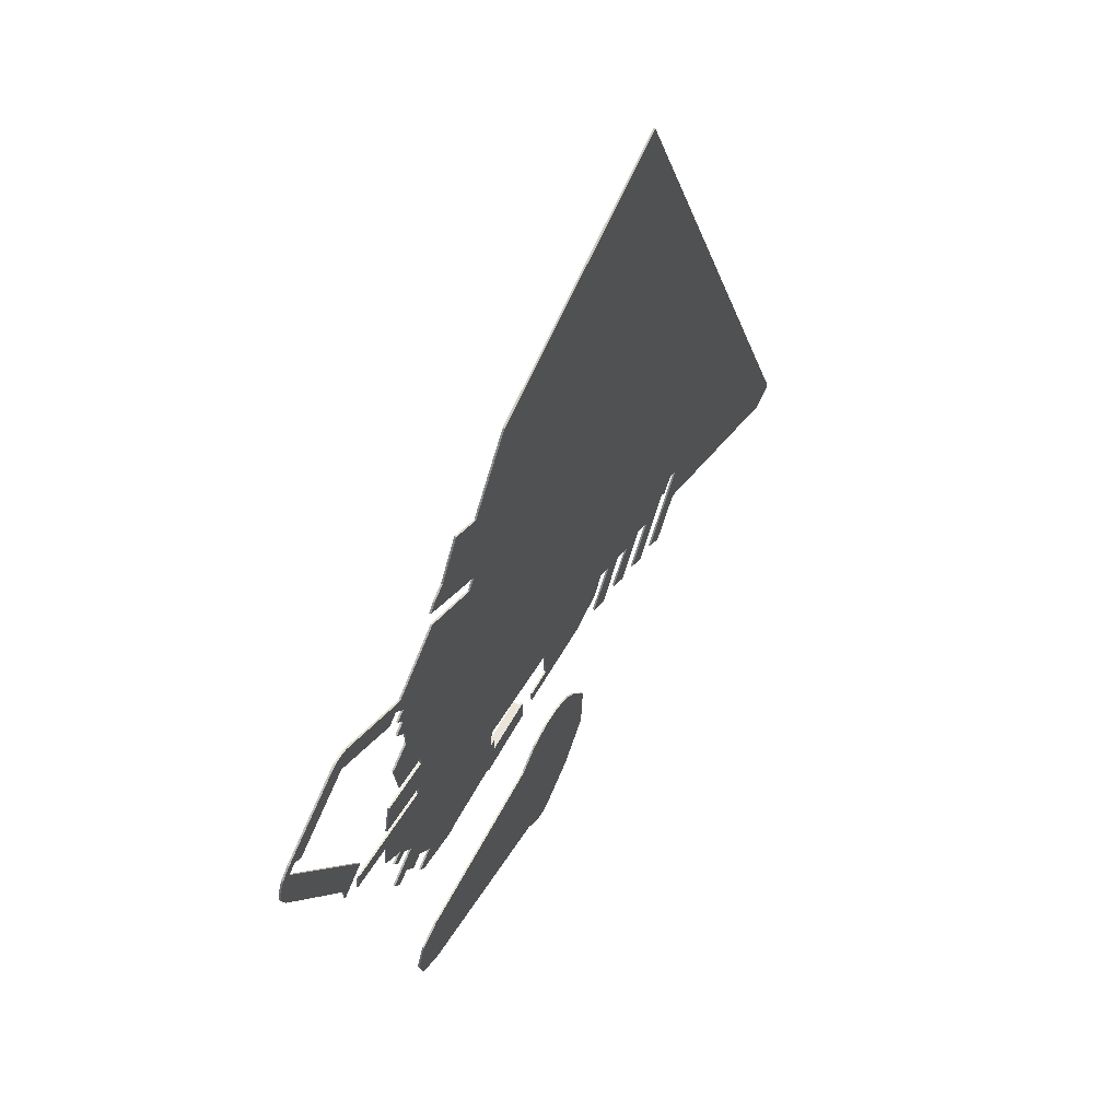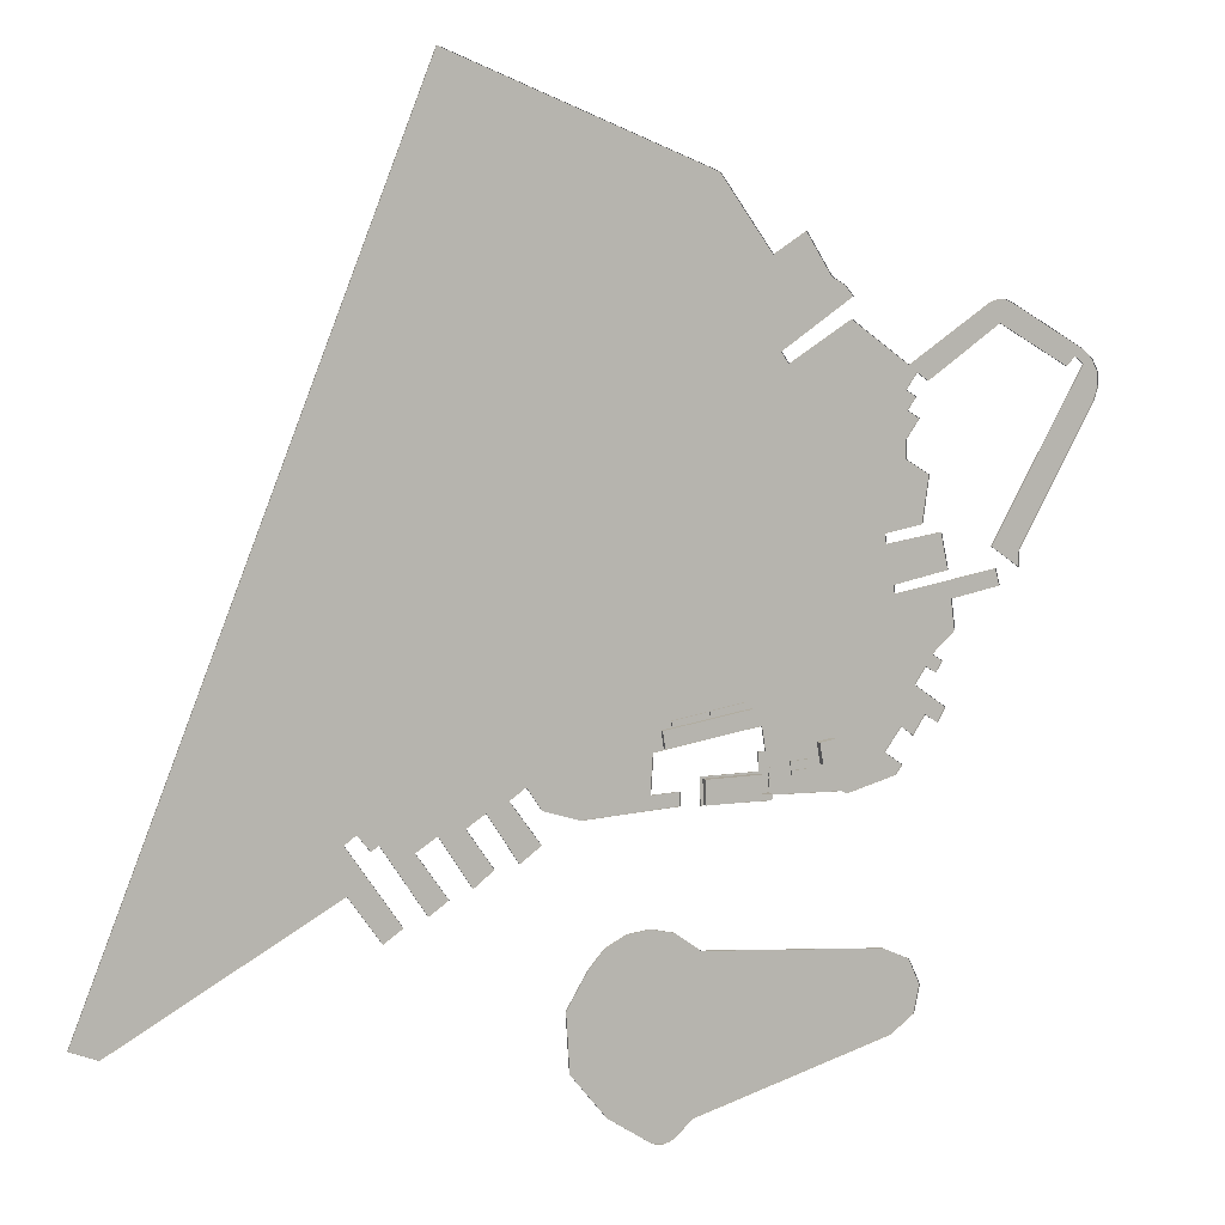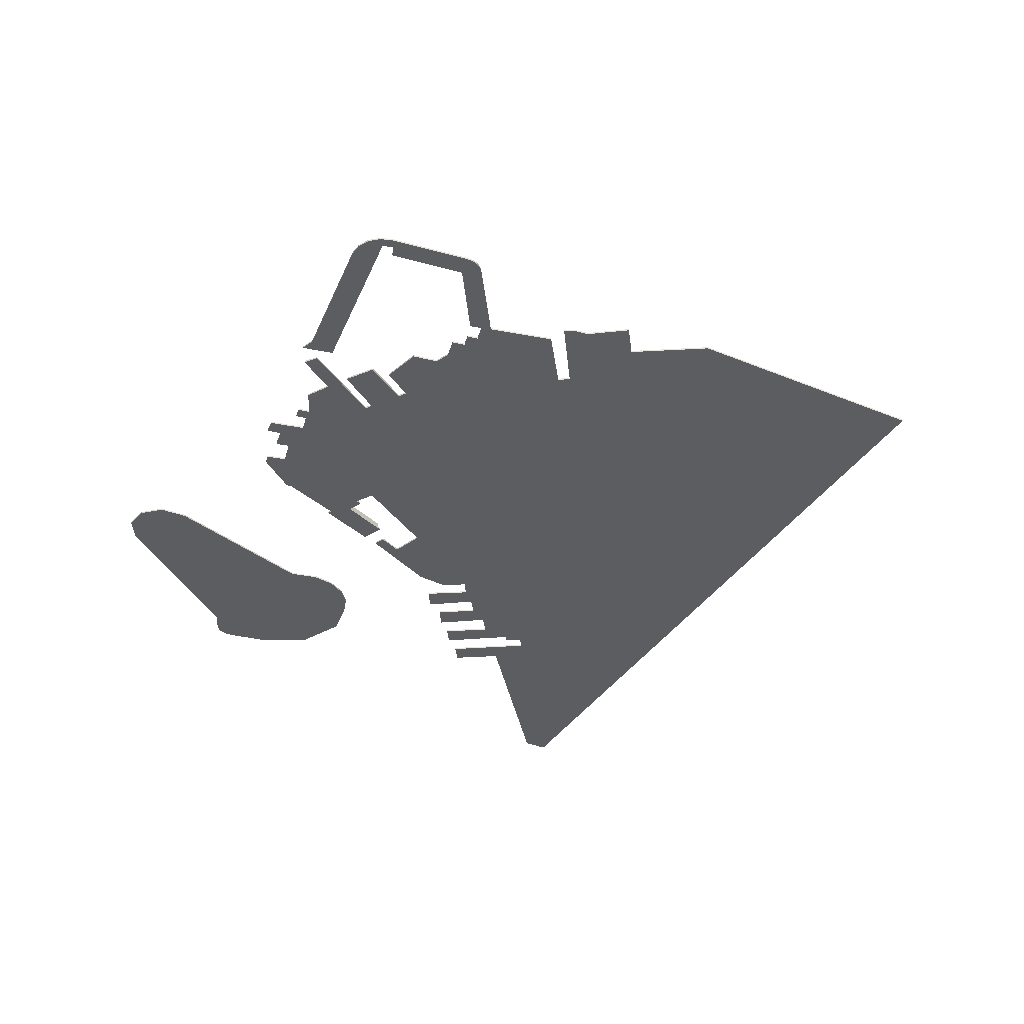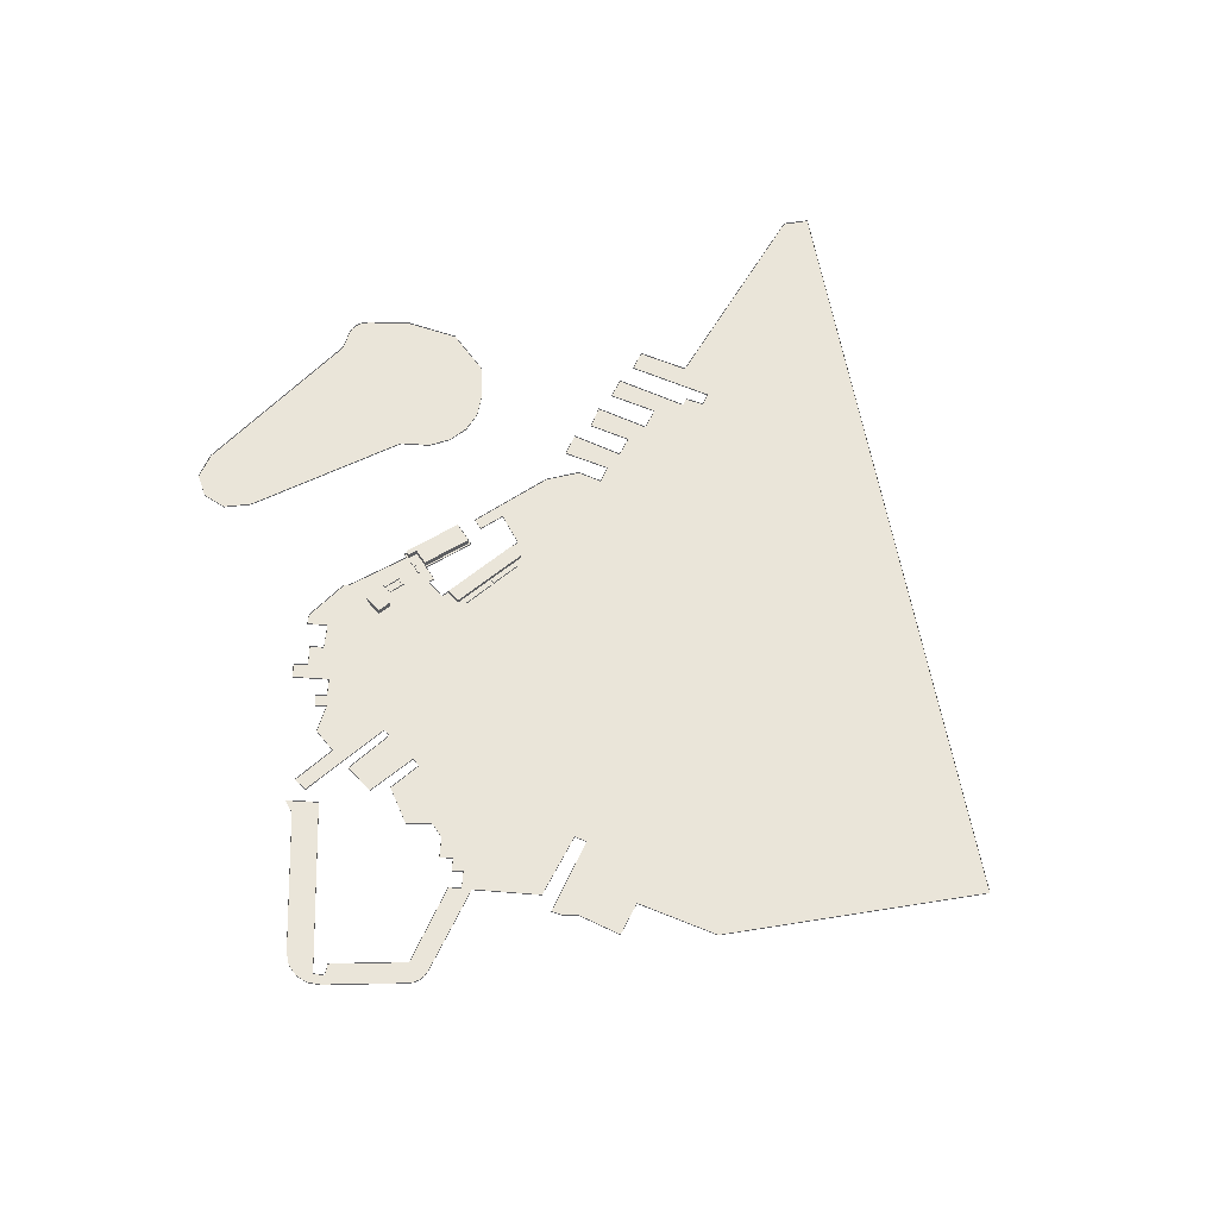
<metadata>
{"format":"obj","ext":"obj","renderer":"f3d","projection":"perspective","resolution":1024,"background":"white","views":[{"elev":60.5,"azim":-61.4,"up":"+Z"},{"elev":7.0,"azim":158.2,"up":"+Z"},{"elev":-36.5,"azim":-50.0,"up":"+Y"},{"elev":58.6,"azim":-31.1,"up":"+Y"}]}
</metadata>
<code>
g default
v -5.268 0 -3.048
v -3.443 0 -3.181
v -5.268 0.1933 -3.048
v -3.443 0.1933 -3.181
v -5.294 0.1933 -3.403
v -3.469 0.1933 -3.536
v -5.294 0 -3.403
v -3.469 0 -3.536
v -7.245 0 -0.6174
v -5.819 0 -0.8577
v -7.245 0.6567 -0.6174
v -5.819 0.6567 -0.8577
v -7.568 0.6567 -2.536
v -6.143 0.6567 -2.777
v -7.568 0 -2.536
v -6.143 0 -2.777
v 4.474 0 2.27
v 7.63 0 1.714
v 4.474 0.1935 2.27
v 7.63 0.1935 1.714
v 4.403 0.1935 1.861
v 7.558 0.1935 1.306
v 4.403 0 1.861
v 7.558 0 1.306
v -1.509 0 -2.783
v -1.251 0 -2.794
v -1.509 0.1935 -2.783
v -1.251 0.1935 -2.794
v -1.539 0.1935 -3.476
v -1.281 0.1935 -3.487
v -1.539 0 -3.476
v -1.281 0 -3.487
v -1.537 0 -3.705
v -1.279 0 -3.717
v -1.537 0.1935 -3.705
v -1.279 0.1935 -3.717
v -1.567 0.1935 -4.399
v -1.309 0.1935 -4.41
v -1.567 0 -4.399
v -1.309 0 -4.41
v -5.134 0 -2.246
v -3.308 0 -2.379
v -5.134 0.1933 -2.246
v -3.308 0.1933 -2.379
v -5.159 0.1933 -2.601
v -3.334 0.1933 -2.734
v -5.159 0 -2.601
v -3.334 0 -2.734
v 7.2 0 -16.3
v 9.401 0 -15.79
v 11.57 0 -16.09
v 13.5 0 -17.12
v 14.99 0 -18.82
v 16.95 0 -22.15
v 16.63 0 -27.52
v 13.28 0 -31.63
v 9.487 0 -34.09
v 8.865 0 -34.36
v 8.206 0 -34.41
v 7.566 0 -34.25
v 6.999 0 -33.87
v 5.513 0 -32.5
v -13.12 0 -27.04
v -15.39 0 -25.36
v -15.94 0 -22.83
v -14.87 0 -20.48
v -12.3 0 -19.31
v 4.767 0 -18.04
v 7.2 -0.1663 -16.3
v 9.401 -0.1663 -15.79
v 11.57 -0.1663 -16.09
v 13.5 -0.1663 -17.12
v 14.99 -0.1663 -18.82
v 16.95 -0.1663 -22.15
v 16.63 -0.1663 -27.52
v 13.28 -0.1663 -31.63
v 9.487 -0.1663 -34.09
v 8.865 -0.1663 -34.36
v 8.206 -0.1663 -34.41
v 7.566 -0.1663 -34.25
v 6.999 -0.1663 -33.87
v 5.513 -0.1663 -32.5
v -13.12 -0.1663 -27.04
v -15.39 -0.1663 -25.36
v -15.94 -0.1663 -22.83
v -14.87 -0.1663 -20.48
v -12.3 -0.1663 -19.31
v 4.767 -0.1663 -18.04
v -14.01 0 -3.361
v -12.31 0 -2.168
v -13.86 0 -0.05082
v -14.98 0 -0.8984
v -16.11 0 0.8562
v -17.35 0 0.0869
v -18.1 0 1.403
v -15.12 0 3.512
v -16.15 0 5.027
v -17.11 0 4.428
v -17.74 0 5.447
v -16.76 0 6.087
v -18.9 0 8.063
v -18.55 0 10.78
v -23.2 0 11.73
v -22.8 0 13.22
v -13.12 0 11.41
v -13 0 12.2
v -18.18 0 13.28
v -17.49 0 16.56
v -12.28 0 15.71
v -12.12 0 16.64
v -15.65 0 17.29
v -16.25 0 21.51
v -14.03 0 22.89
v -14.02 0 24.57
v -15.24 0 26.32
v -14.12 0 27.04
v -14.91 0 28.16
v -13.97 0 28.77
v -14.97 0 30.21
v -16.02 0 29.48
v -22.85 -0 34.28
v -29.42 -0 30.51
v -30.23 -0 31.36
v -31.07 -0 30.66
v -22.35 0 15.13
v -25.02 0 13.27
v -25.1 0 14.78
v -32.21 -0 27.52
v -32.61 -0 28.77
v -32.51 -0 30.03
v -31.95 -0 31.17
v -30.97 -0 32.03
v -23.98 -0 36.06
v -23.44 -0 36.28
v -22.87 -0 36.34
v -22.3 -0 36.23
v -21.77 -0 35.98
v -14.23 0 30.84
v -8.802 0 34.76
v -3.049 0 31.11
v -2.31 0 32.15
v -8.906 -0 36.67
v -8.203 -0 37.57
v -6.92 -0 38.32
v -4.56 -0 42.08
v -1.556 -0 40.14
v 3.286 -0 46.87
v 27.64 -0 56.5
v 58.44 0 -21.34
v 55.97 0 -22.32
v 35.72 0 -10.89
v 32.74 0 -15.07
v 30.98 0 -13.86
v 35.92 0 -6.706
v 34.85 0 -5.938
v 33.67 0 -7.407
v 32.99 0 -6.911
v 28.87 0 -13.12
v 27.08 0 -11.87
v 29.95 0 -7.782
v 28.02 0 -6.539
v 25.02 0 -11.11
v 23.15 0 -9.654
v 25.61 0 -6.105
v 23.87 0 -4.942
v 20.99 0 -9.372
v 19.05 0 -7.946
v 21.85 0 -4.07
v 20.39 0 -3.026
v 18.97 0 -5.111
v 15.62 0 -6.15
v 6.71 0 -5.567
v 6.676 0 -4.316
v 9.372 0 -4.456
v 9.141 0 -0.8797
v -0.7252 0 0.7848
v -1.063 0 -1.382
v -0.4153 0 -1.415
v -0.4425 0 -3.083
v 4.916 0 -3.181
v 4.893 0 -5.633
v -1.581 0 -5.636
v -1.6 0 -5.164
v -8.255 0 -5.279
v -8.678 0 -5.539
v -13.35 0 -4.223
v -14.01 -0.1663 -3.361
v -12.31 -0.1663 -2.168
v -13.86 -0.1663 -0.05082
v -14.98 -0.1663 -0.8984
v -16.11 -0.1663 0.8562
v -17.35 -0.1663 0.0869
v -18.1 -0.1663 1.403
v -15.12 -0.1663 3.512
v -16.15 -0.1663 5.027
v -17.11 -0.1663 4.428
v -17.74 -0.1663 5.447
v -16.76 -0.1663 6.087
v -18.9 -0.1663 8.063
v -18.55 -0.1663 10.78
v -23.2 -0.1663 11.73
v -22.8 -0.1663 13.22
v -13.12 -0.1663 11.41
v -13 -0.1663 12.2
v -18.18 -0.1663 13.28
v -17.49 -0.1663 16.56
v -12.28 -0.1663 15.71
v -12.12 -0.1663 16.64
v -15.65 -0.1663 17.29
v -16.25 -0.1663 21.51
v -14.03 -0.1663 22.89
v -14.02 -0.1663 24.57
v -15.24 -0.1663 26.32
v -14.12 -0.1663 27.04
v -14.91 -0.1663 28.16
v -13.97 -0.1663 28.77
v -14.97 -0.1663 30.21
v -16.02 -0.1663 29.48
v -22.85 -0.1663 34.28
v -29.42 -0.1663 30.51
v -30.23 -0.1663 31.36
v -31.07 -0.1663 30.66
v -22.35 -0.1663 15.13
v -25.02 -0.1663 13.27
v -25.1 -0.1663 14.78
v -32.21 -0.1663 27.52
v -32.61 -0.1663 28.77
v -32.51 -0.1663 30.03
v -31.95 -0.1663 31.17
v -30.97 -0.1663 32.03
v -23.98 -0.1663 36.06
v -23.44 -0.1663 36.28
v -22.87 -0.1663 36.34
v -22.3 -0.1663 36.23
v -21.77 -0.1663 35.98
v -14.23 -0.1663 30.84
v -8.802 -0.1663 34.76
v -3.049 -0.1663 31.11
v -2.31 -0.1663 32.15
v -8.906 -0.1663 36.67
v -8.203 -0.1663 37.57
v -6.92 -0.1663 38.32
v -4.56 -0.1663 42.08
v -1.556 -0.1663 40.14
v 3.286 -0.1663 46.87
v 27.64 -0.1663 56.5
v 58.44 -0.1663 -21.34
v 55.97 -0.1663 -22.32
v 35.72 -0.1663 -10.89
v 32.74 -0.1663 -15.07
v 30.98 -0.1663 -13.86
v 35.92 -0.1663 -6.706
v 34.85 -0.1663 -5.938
v 33.67 -0.1663 -7.407
v 32.99 -0.1663 -6.911
v 28.87 -0.1663 -13.12
v 27.08 -0.1663 -11.87
v 29.95 -0.1663 -7.782
v 28.02 -0.1663 -6.539
v 25.02 -0.1663 -11.11
v 23.15 -0.1663 -9.654
v 25.61 -0.1663 -6.105
v 23.87 -0.1663 -4.942
v 20.99 -0.1663 -9.372
v 19.05 -0.1663 -7.946
v 21.85 -0.1663 -4.07
v 20.39 -0.1663 -3.026
v 18.97 -0.1663 -5.111
v 15.62 -0.1663 -6.15
v 6.71 -0.1663 -5.567
v 6.676 -0.1663 -4.316
v 9.372 -0.1663 -4.456
v 9.141 -0.1663 -0.8797
v -0.7252 -0.1663 0.7848
v -1.063 -0.1663 -1.382
v -0.4153 -0.1663 -1.415
v -0.4425 -0.1663 -3.083
v 4.916 -0.1663 -3.181
v 4.893 -0.1663 -5.633
v -1.581 -0.1663 -5.636
v -1.6 -0.1663 -5.164
v -8.255 -0.1663 -5.279
v -8.678 -0.1663 -5.539
v -13.35 -0.1663 -4.223
v 0.9687 0 2.902
v 4.124 0 2.347
v 0.9687 0.1935 2.902
v 4.124 0.1935 2.347
v 0.8969 0.1935 2.494
v 4.053 0.1935 1.939
v 0.8969 0 2.494
v 4.053 0 1.939
v 0.2811 0 2.341
v 8.491 0 0.957
v 0.2811 0.4044 2.341
v 8.491 0.4044 0.957
v 0.03025 0.4044 0.8538
v 8.24 0.4044 -0.5305
v 0.03025 0 0.8538
v 8.24 0 -0.5305
v -0.4604 0 -3.24
v 4.694 0 -3.329
v -0.4604 0.6567 -3.24
v 4.694 0.6567 -3.329
v -0.4984 0.6567 -5.445
v 4.656 0.6567 -5.534
v -0.4984 0 -5.445
v 4.656 0 -5.534
v -0.4896 0.6567 -4.937
v 4.664 0.6567 -5.026
v 4.664 0 -5.026
v -0.4896 0 -4.937
v -1.429 0 -5.429
v -1.42 0 -4.921
v -1.42 0.6567 -4.921
v -1.429 0.6567 -5.429
g polySurface6
f 1 2 3
f 3 2 4
f 3 4 5
f 5 4 6
f 5 6 7
f 7 6 8
f 7 8 1
f 1 8 2
f 2 8 4
f 4 8 6
f 7 1 5
f 5 1 3
f 9 10 11
f 11 10 12
f 11 12 13
f 13 12 14
f 13 14 15
f 15 14 16
f 15 16 9
f 9 16 10
f 10 16 12
f 12 16 14
f 15 9 13
f 13 9 11
f 17 18 19
f 19 18 20
f 19 20 21
f 21 20 22
f 21 22 23
f 23 22 24
f 23 24 17
f 17 24 18
f 18 24 20
f 20 24 22
f 23 17 21
f 21 17 19
f 25 26 27
f 27 26 28
f 27 28 29
f 29 28 30
f 29 30 31
f 31 30 32
f 31 32 25
f 25 32 26
f 26 32 28
f 28 32 30
f 31 25 29
f 29 25 27
f 33 34 35
f 35 34 36
f 35 36 37
f 37 36 38
f 37 38 39
f 39 38 40
f 39 40 33
f 33 40 34
f 34 40 36
f 36 40 38
f 39 33 37
f 37 33 35
f 41 42 43
f 43 42 44
f 43 44 45
f 45 44 46
f 45 46 47
f 47 46 48
f 47 48 41
f 41 48 42
f 42 48 44
f 44 48 46
f 47 41 45
f 45 41 43
f 86 85 87
f 85 84 87
f 84 83 87
f 87 83 88
f 83 82 88
f 88 82 69
f 69 82 70
f 70 82 71
f 71 82 72
f 72 82 73
f 73 82 74
f 74 82 75
f 75 82 76
f 82 81 76
f 81 80 76
f 80 79 76
f 78 77 79
f 79 77 76
f 49 69 50
f 50 69 70
f 50 70 51
f 51 70 71
f 51 71 52
f 52 71 72
f 52 72 53
f 53 72 73
f 53 73 54
f 54 73 74
f 54 74 55
f 55 74 75
f 55 75 56
f 56 75 76
f 56 76 57
f 57 76 77
f 57 77 58
f 58 77 78
f 58 78 59
f 59 78 79
f 59 79 60
f 60 79 80
f 60 80 61
f 61 80 81
f 61 81 62
f 62 81 82
f 62 82 63
f 63 82 83
f 63 83 64
f 64 83 84
f 64 84 65
f 65 84 85
f 65 85 66
f 66 85 86
f 66 86 67
f 67 86 87
f 67 87 68
f 68 87 88
f 68 88 49
f 49 88 69
f 224 223 225
f 223 222 225
f 225 222 226
f 226 222 227
f 227 222 228
f 228 222 229
f 229 222 230
f 222 221 230
f 230 221 231
f 221 220 231
f 220 219 231
f 231 219 232
f 232 219 233
f 233 219 234
f 234 219 235
f 271 270 272
f 270 269 272
f 260 259 261
f 261 259 262
f 240 239 241
f 241 239 242
f 190 189 191
f 187 284 188
f 284 283 188
f 264 263 265
f 265 263 266
f 213 212 214
f 201 200 202
f 202 200 203
f 192 191 193
f 193 191 194
f 256 255 257
f 257 255 258
f 251 250 252
f 250 249 252
f 247 246 248
f 246 245 248
f 245 244 248
f 243 242 244
f 242 239 244
f 244 239 248
f 239 238 248
f 235 219 236
f 219 218 236
f 218 217 236
f 215 214 216
f 205 204 206
f 206 204 207
f 196 195 197
f 197 195 198
f 279 278 280
f 278 277 280
f 280 277 281
f 191 189 194
f 276 275 277
f 254 253 255
f 217 216 236
f 200 199 203
f 199 198 203
f 283 282 188
f 272 269 273
f 209 208 210
f 210 208 211
f 237 236 238
f 236 216 238
f 216 214 238
f 214 212 238
f 249 248 252
f 248 238 252
f 252 238 253
f 253 238 255
f 255 238 258
f 258 238 259
f 259 238 262
f 262 238 263
f 263 238 266
f 266 238 267
f 238 212 267
f 212 211 267
f 211 208 267
f 208 207 267
f 207 204 267
f 204 203 267
f 267 203 268
f 198 195 203
f 281 277 282
f 277 275 282
f 282 275 188
f 275 274 188
f 188 274 189
f 189 274 194
f 195 194 203
f 194 274 203
f 269 268 273
f 268 203 273
f 274 273 203
f 89 187 90
f 90 187 188
f 90 188 91
f 91 188 189
f 91 189 92
f 92 189 190
f 92 190 93
f 93 190 191
f 93 191 94
f 94 191 192
f 94 192 95
f 95 192 193
f 95 193 96
f 96 193 194
f 96 194 97
f 97 194 195
f 97 195 98
f 98 195 196
f 98 196 99
f 99 196 197
f 99 197 100
f 100 197 198
f 100 198 101
f 101 198 199
f 101 199 102
f 102 199 200
f 102 200 103
f 103 200 201
f 103 201 104
f 104 201 202
f 104 202 105
f 105 202 203
f 105 203 106
f 106 203 204
f 106 204 107
f 107 204 205
f 107 205 108
f 108 205 206
f 108 206 109
f 109 206 207
f 109 207 110
f 110 207 208
f 110 208 111
f 111 208 209
f 111 209 112
f 112 209 210
f 112 210 113
f 113 210 211
f 113 211 114
f 114 211 212
f 114 212 115
f 115 212 213
f 115 213 116
f 116 213 214
f 116 214 117
f 117 214 215
f 117 215 118
f 118 215 216
f 118 216 119
f 119 216 217
f 119 217 120
f 120 217 218
f 120 218 121
f 121 218 219
f 121 219 122
f 122 219 220
f 122 220 123
f 123 220 221
f 123 221 124
f 124 221 222
f 124 222 125
f 125 222 223
f 125 223 126
f 126 223 224
f 126 224 127
f 127 224 225
f 127 225 128
f 128 225 226
f 128 226 129
f 129 226 227
f 129 227 130
f 130 227 228
f 130 228 131
f 131 228 229
f 131 229 132
f 132 229 230
f 132 230 133
f 133 230 231
f 133 231 134
f 134 231 232
f 134 232 135
f 135 232 233
f 135 233 136
f 136 233 234
f 136 234 137
f 137 234 235
f 137 235 138
f 138 235 236
f 138 236 139
f 139 236 237
f 139 237 140
f 140 237 238
f 140 238 141
f 141 238 239
f 141 239 142
f 142 239 240
f 142 240 143
f 143 240 241
f 143 241 144
f 144 241 242
f 144 242 145
f 145 242 243
f 145 243 146
f 146 243 244
f 146 244 147
f 147 244 245
f 147 245 148
f 148 245 246
f 148 246 149
f 149 246 247
f 149 247 150
f 150 247 248
f 150 248 151
f 151 248 249
f 151 249 152
f 152 249 250
f 152 250 153
f 153 250 251
f 153 251 154
f 154 251 252
f 154 252 155
f 155 252 253
f 155 253 156
f 156 253 254
f 156 254 157
f 157 254 255
f 157 255 158
f 158 255 256
f 158 256 159
f 159 256 257
f 159 257 160
f 160 257 258
f 160 258 161
f 161 258 259
f 161 259 162
f 162 259 260
f 162 260 163
f 163 260 261
f 163 261 164
f 164 261 262
f 164 262 165
f 165 262 263
f 165 263 166
f 166 263 264
f 166 264 167
f 167 264 265
f 167 265 168
f 168 265 266
f 168 266 169
f 169 266 267
f 169 267 170
f 170 267 268
f 170 268 171
f 171 268 269
f 171 269 172
f 172 269 270
f 172 270 173
f 173 270 271
f 173 271 174
f 174 271 272
f 174 272 175
f 175 272 273
f 175 273 176
f 176 273 274
f 176 274 177
f 177 274 275
f 177 275 178
f 178 275 276
f 178 276 179
f 179 276 277
f 179 277 180
f 180 277 278
f 180 278 181
f 181 278 279
f 181 279 182
f 182 279 280
f 182 280 183
f 183 280 281
f 183 281 184
f 184 281 282
f 184 282 185
f 185 282 283
f 185 283 186
f 186 283 284
f 186 284 89
f 89 284 187
f 285 286 287
f 287 286 288
f 287 288 289
f 289 288 290
f 289 290 291
f 291 290 292
f 291 292 285
f 285 292 286
f 286 292 288
f 288 292 290
f 291 285 289
f 289 285 287
f 293 294 295
f 295 294 296
f 295 296 297
f 297 296 298
f 297 298 299
f 299 298 300
f 299 300 293
f 293 300 294
f 294 300 296
f 296 300 298
f 299 293 297
f 297 293 295
f 301 302 303
f 303 302 304
f 309 310 305
f 305 310 306
f 305 306 307
f 307 306 308
f 307 308 312
f 312 308 311
f 310 311 306
f 306 311 308
f 313 314 316
f 316 314 315
f 303 304 309
f 309 304 310
f 302 311 304
f 304 311 310
f 312 311 301
f 301 311 302
f 309 312 303
f 303 312 301
f 307 312 313
f 313 312 314
f 312 309 314
f 314 309 315
f 309 305 315
f 315 305 316
f 305 307 316
f 316 307 313

</code>
